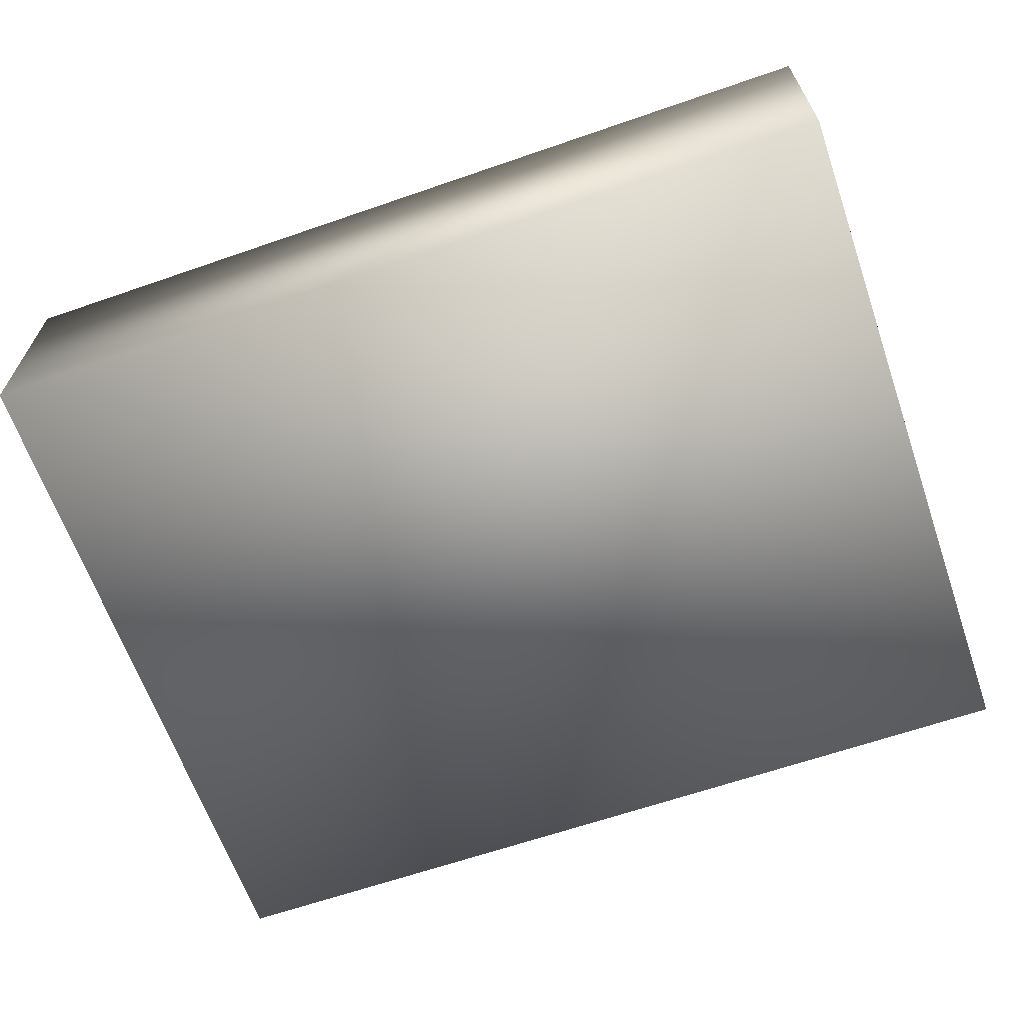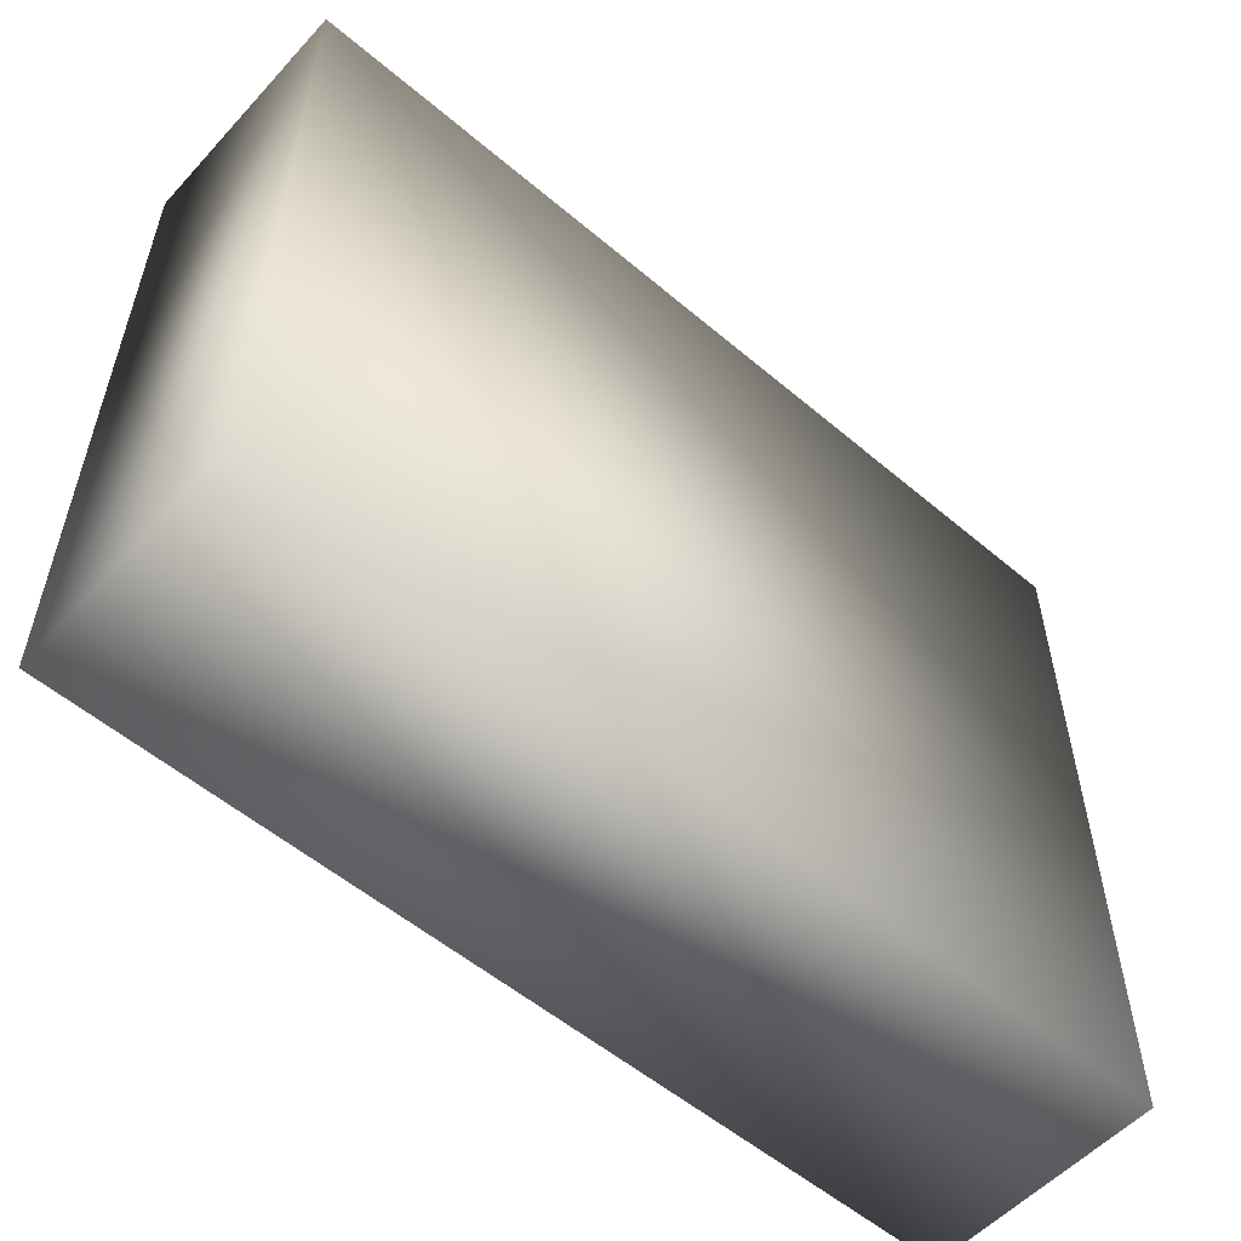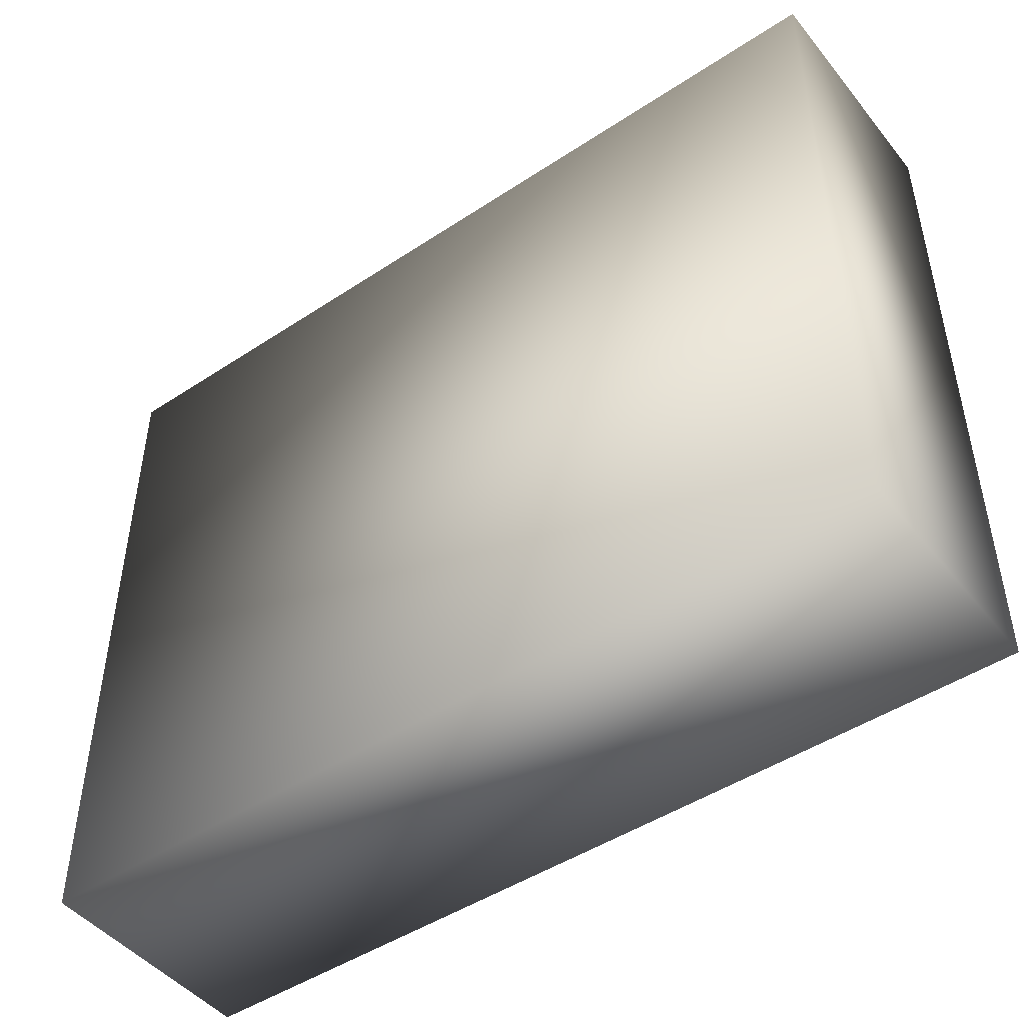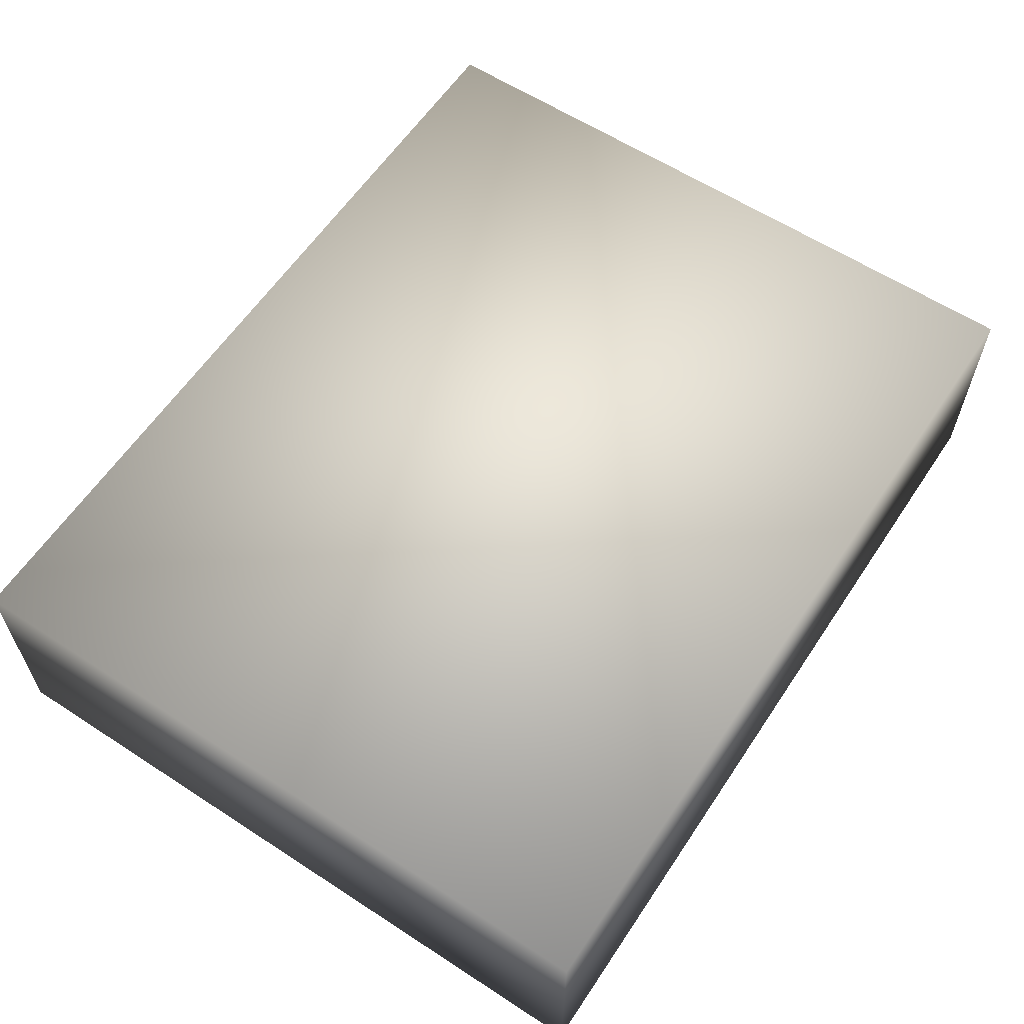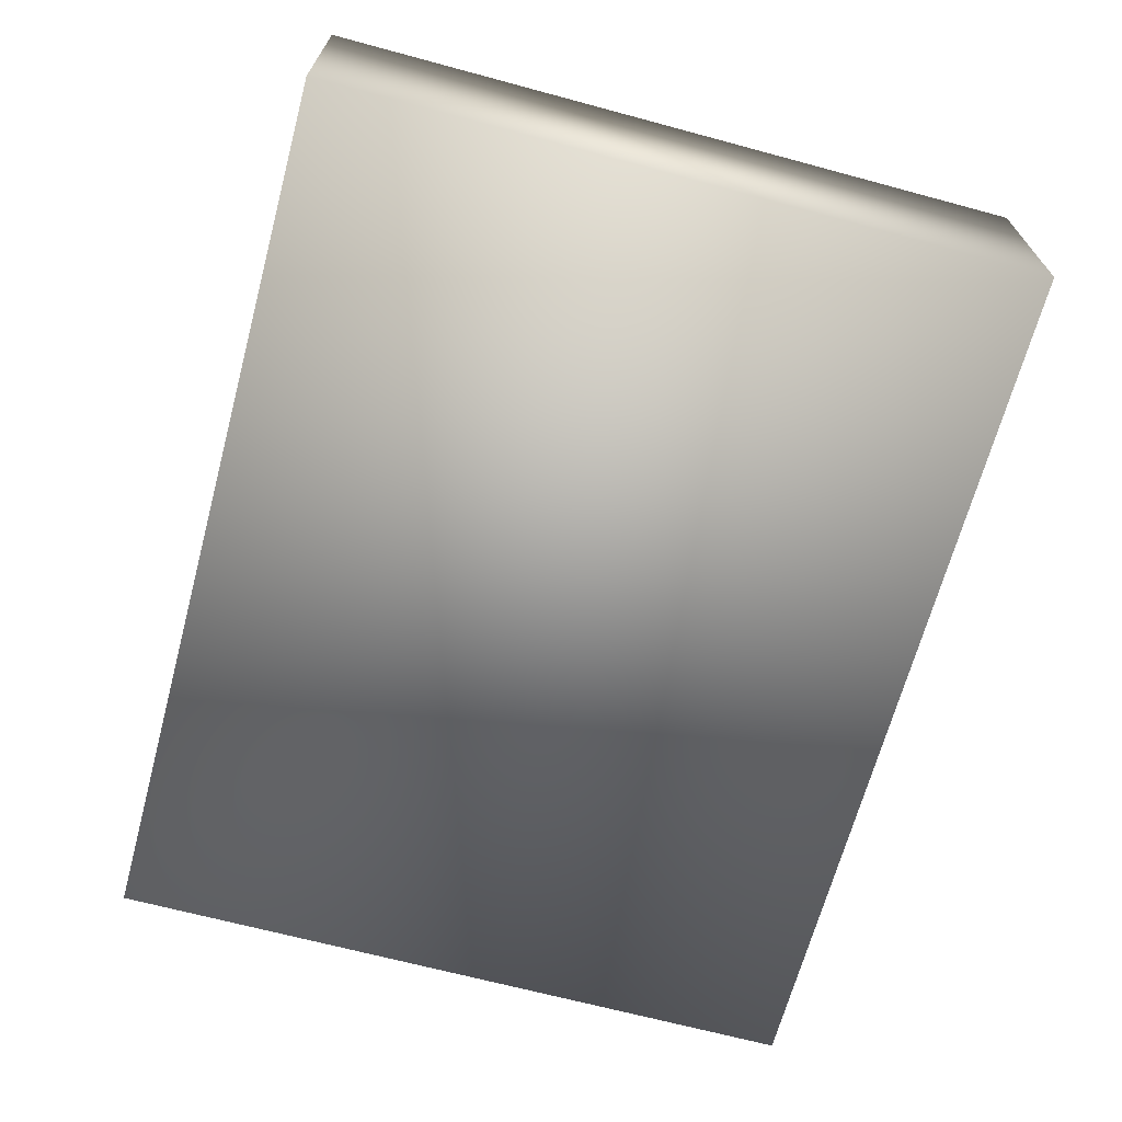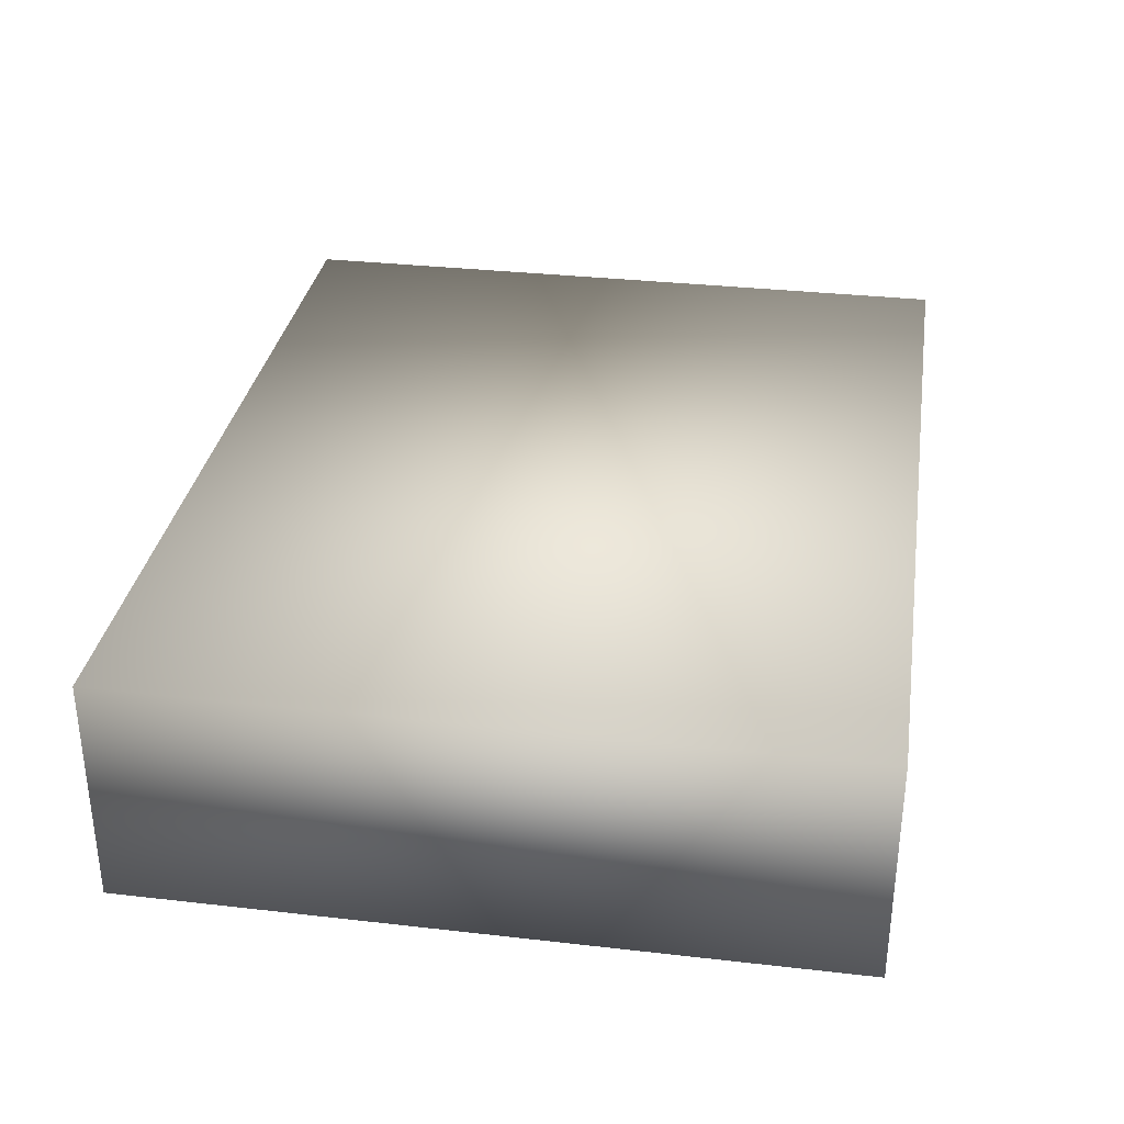
<metadata>
{"format":"obj","ext":"obj","renderer":"f3d","projection":"perspective","resolution":1024,"background":"white","views":[{"elev":-64.4,"azim":19.2,"up":"+Y"},{"elev":-55.3,"azim":-41.7,"up":"+Z"},{"elev":-47.0,"azim":-143.2,"up":"+Z"},{"elev":60.6,"azim":123.6,"up":"+Y"},{"elev":-67.4,"azim":74.9,"up":"+Y"},{"elev":32.6,"azim":99.0,"up":"+Y"}]}
</metadata>
<code>
v  -34.37 0 66.67
v  -34.37 0 -38.22
v  96 0 -38.22
v  96 0 66.67
v  -34.37 34.37 66.67
v  96 34.37 66.67
v  96 34.37 -38.22
v  -34.37 34.37 -38.22
o Box001
g Box001
f 1 2 3 4
f 5 6 7 8
f 1 4 6 5
f 4 3 7 6
f 3 2 8 7
f 2 1 5 8

</code>
